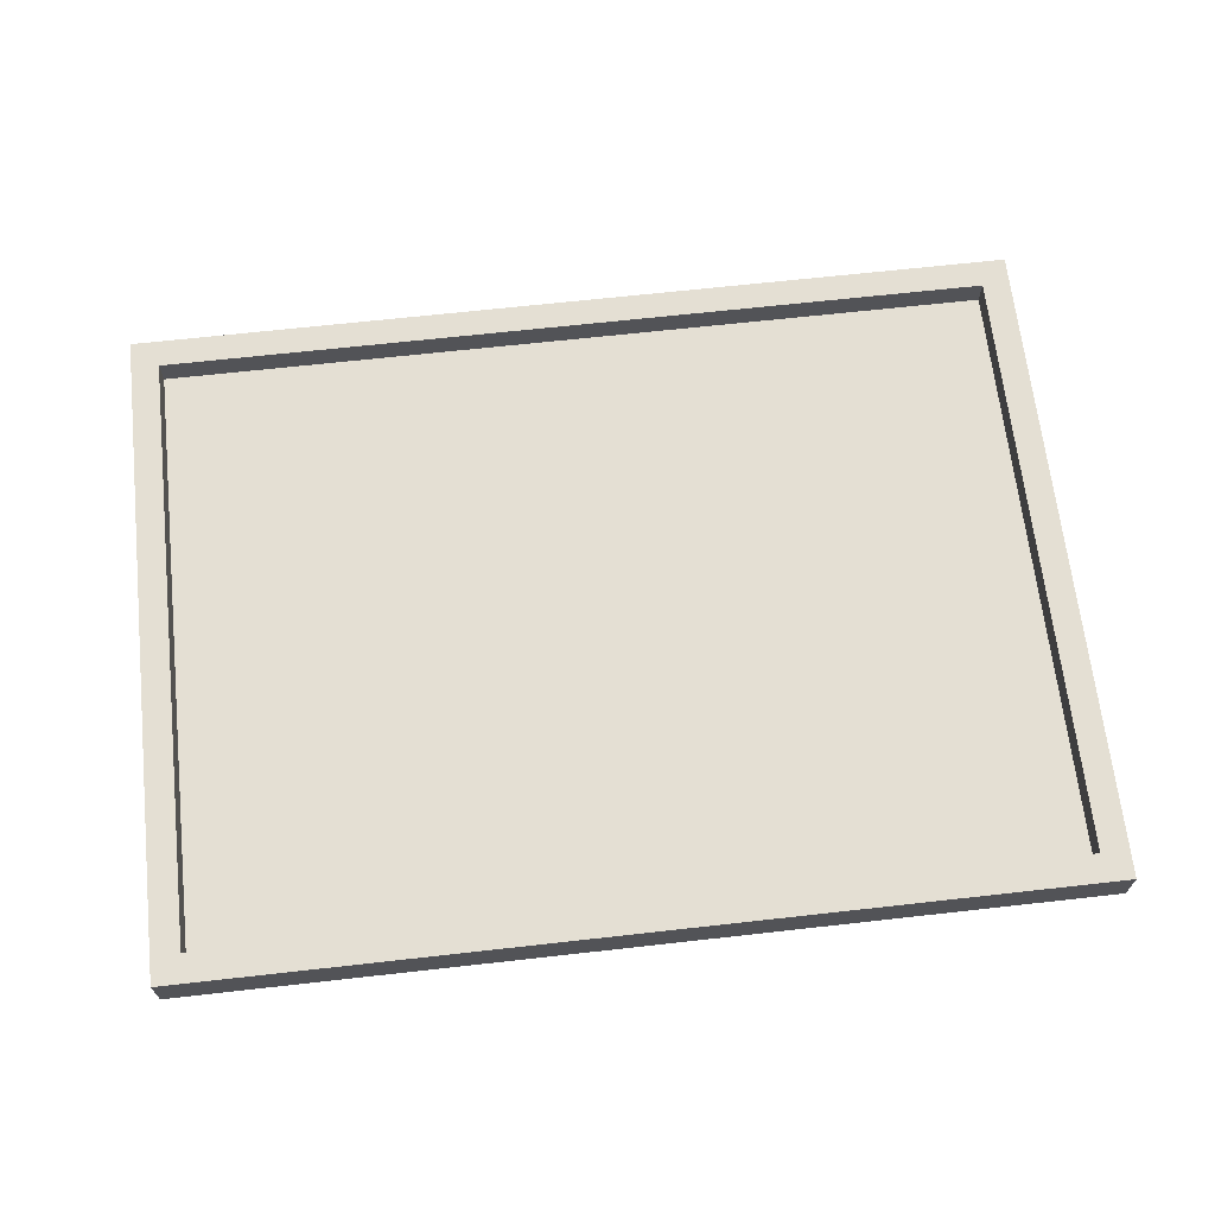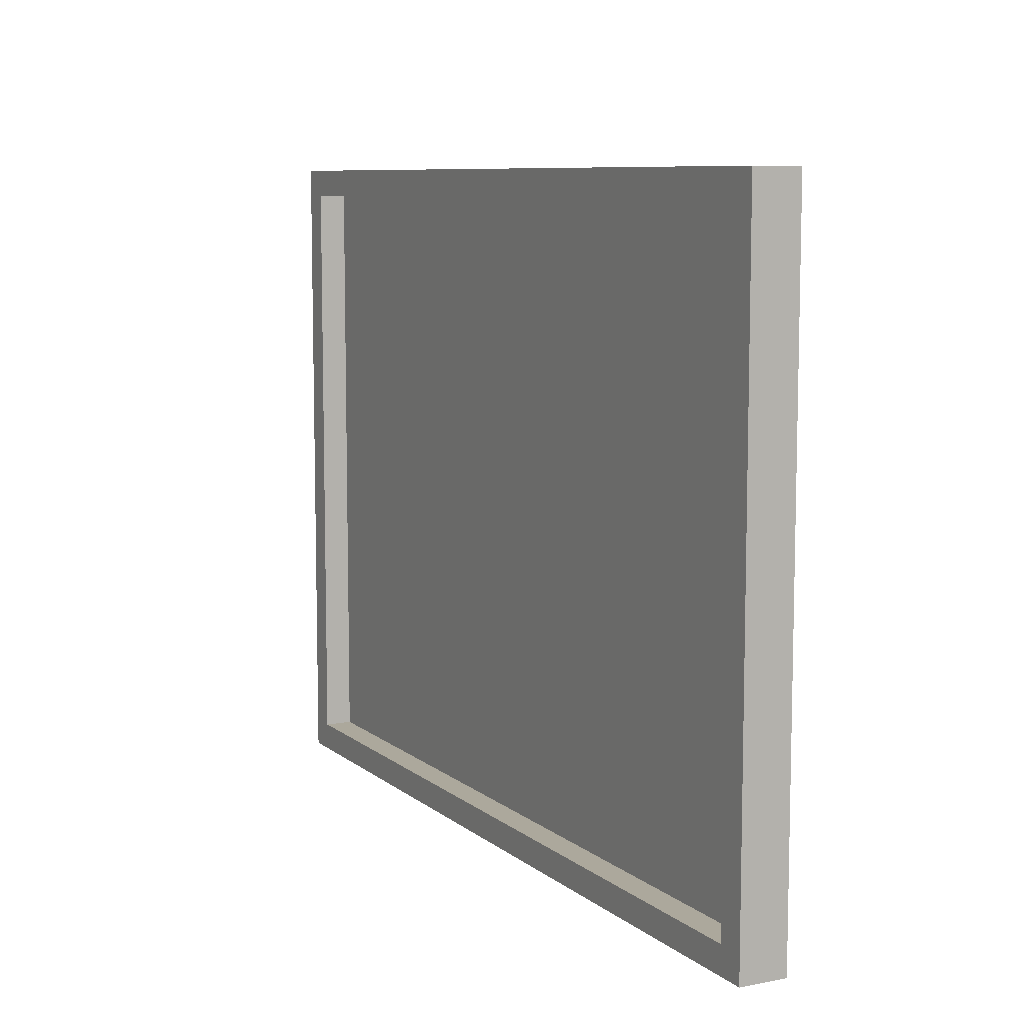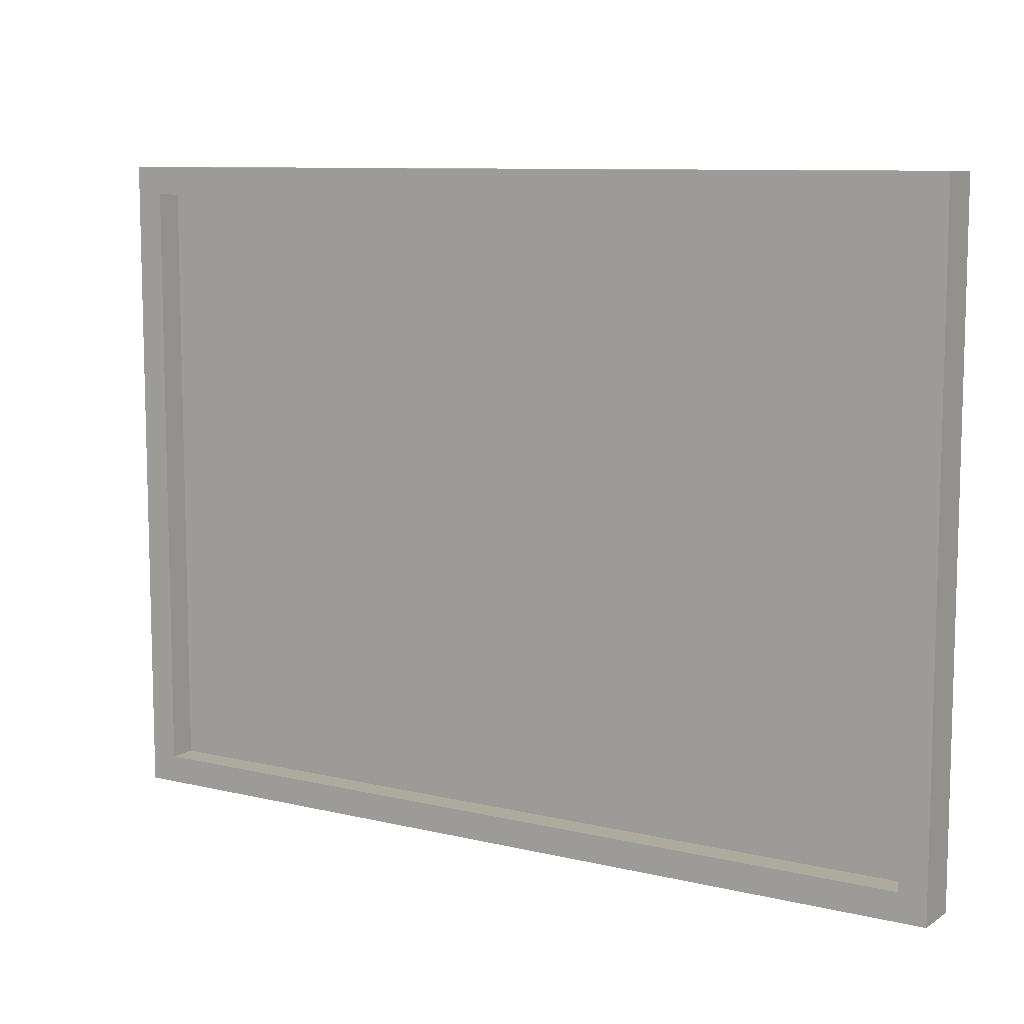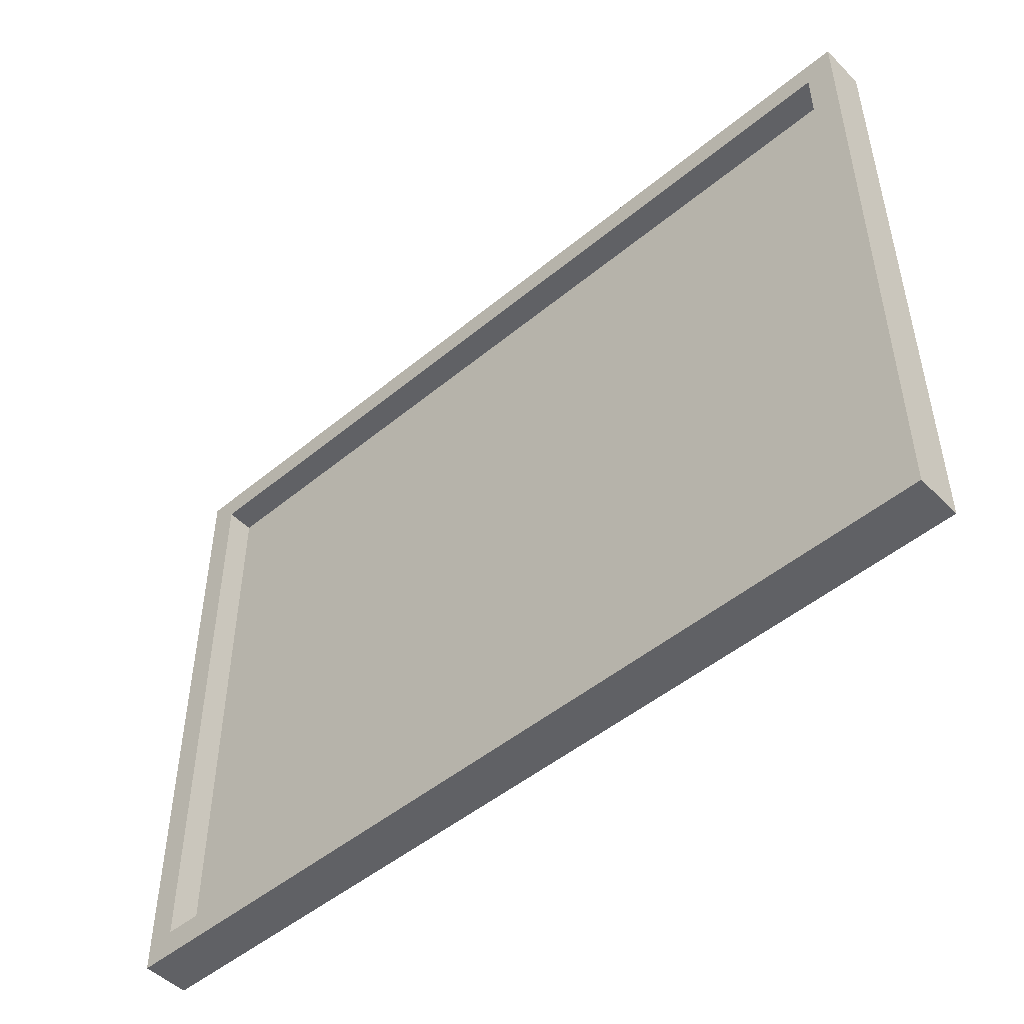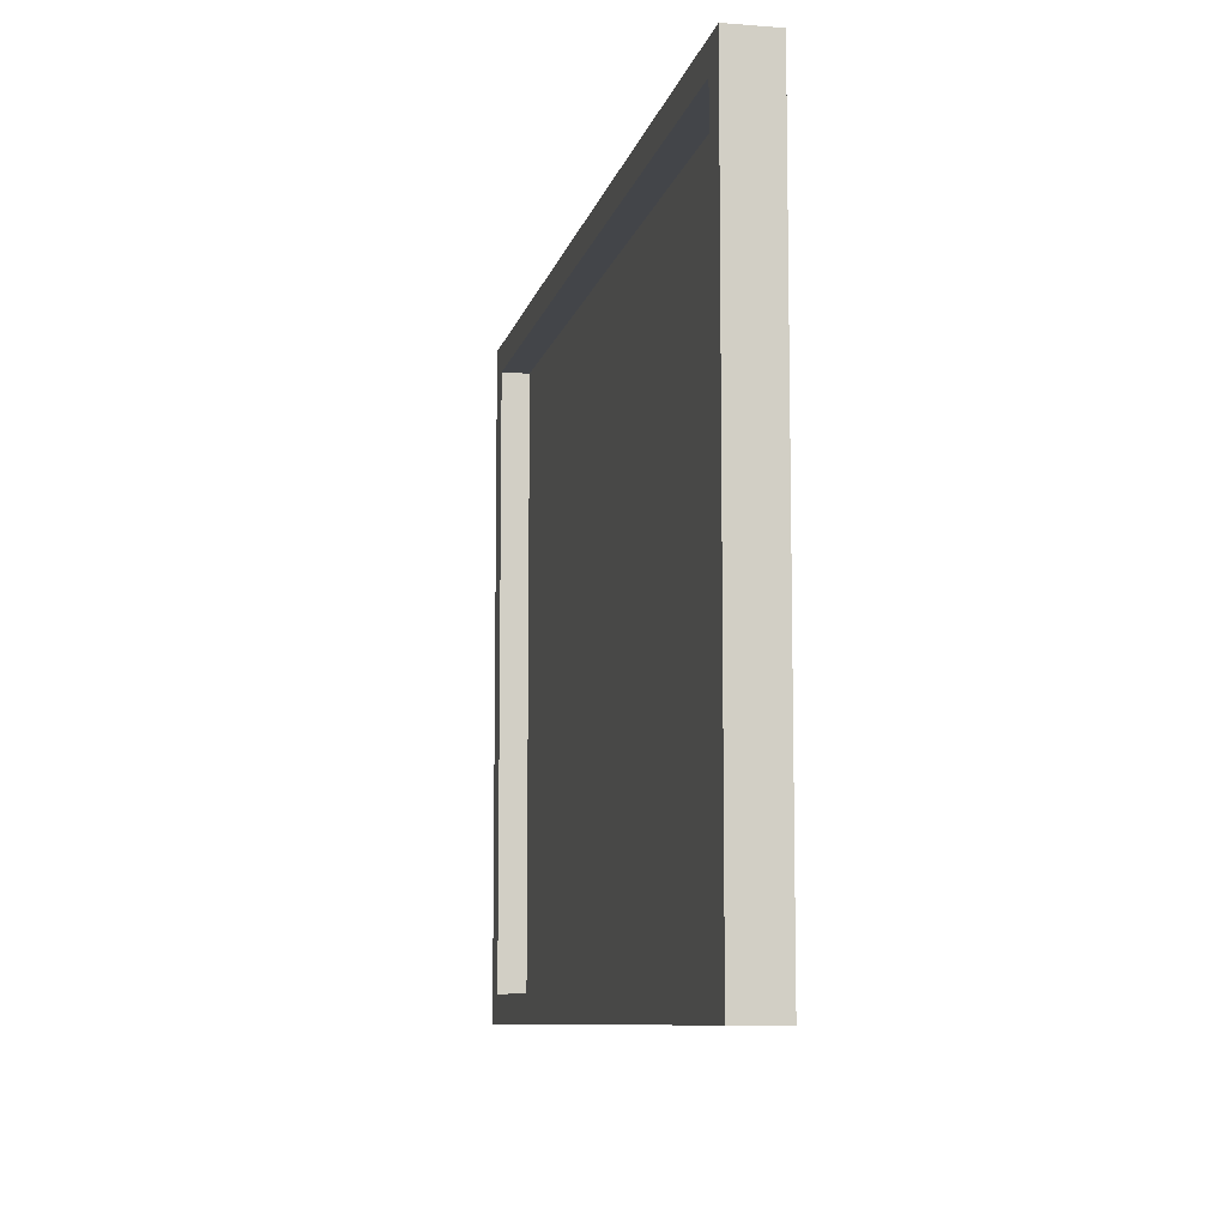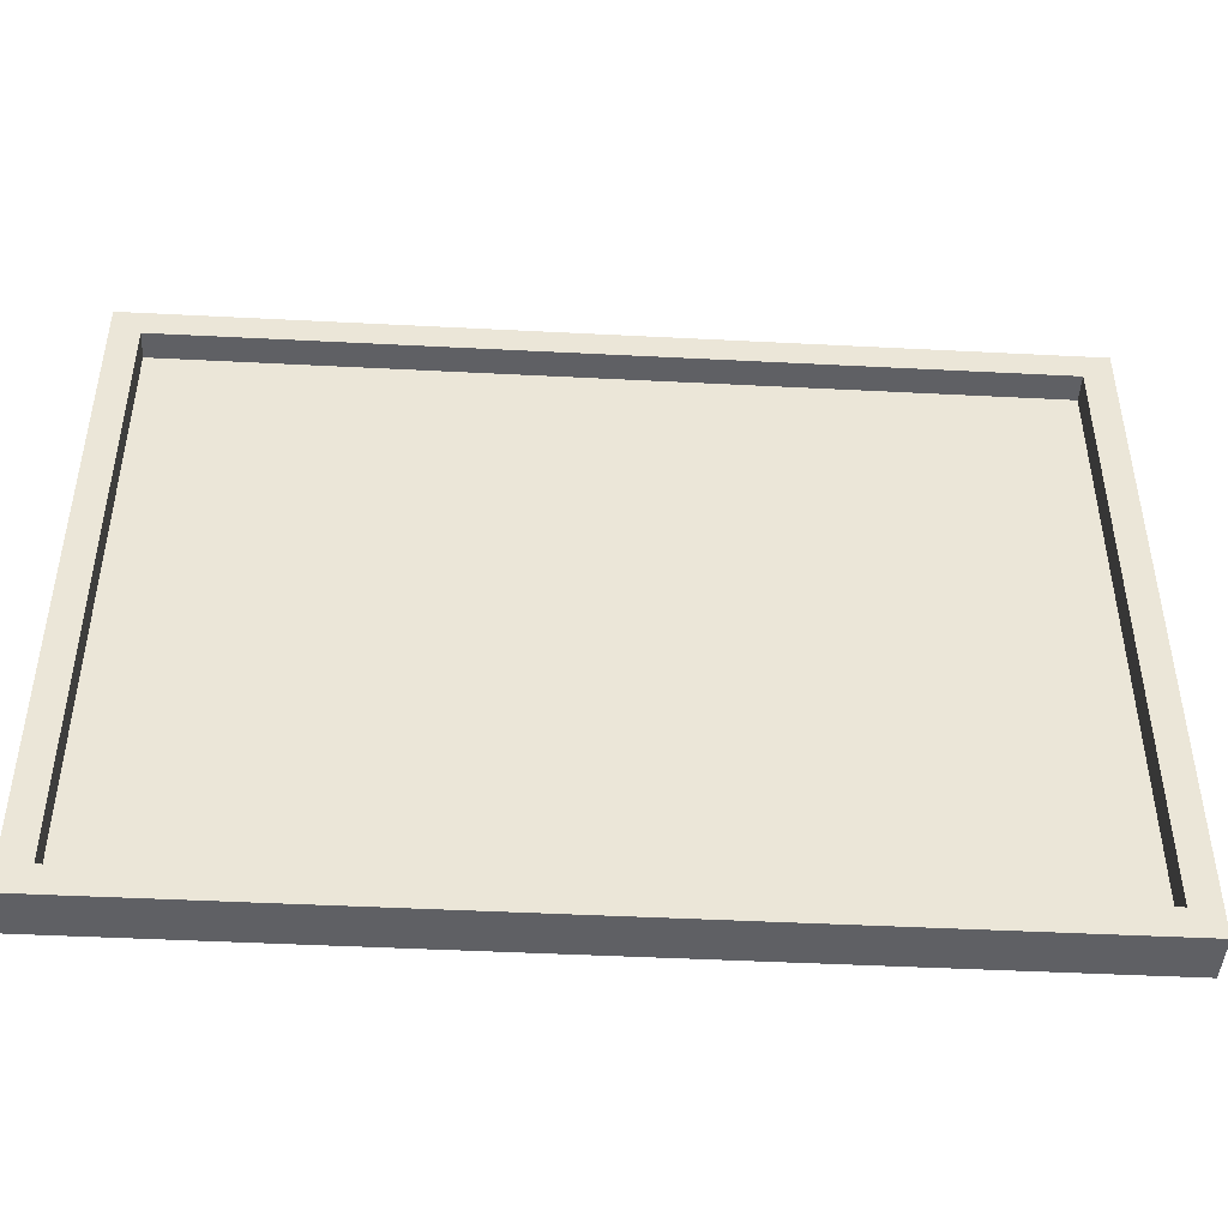
<metadata>
{"format":"obj","ext":"obj","renderer":"f3d","projection":"perspective","resolution":1024,"background":"white","views":[{"elev":66.8,"azim":173.6,"up":"+Z"},{"elev":8.5,"azim":62.6,"up":"+Y"},{"elev":9.3,"azim":32.1,"up":"+Y"},{"elev":-49.1,"azim":42.5,"up":"+Y"},{"elev":-8.8,"azim":78.0,"up":"+Y"},{"elev":-45.1,"azim":-3.4,"up":"+Y"}]}
</metadata>
<code>
o group_2_ID34
v -5.39 0.1799 -0.46
v -5.048 0.5223 -0.46
v 5.568 0.1799 -0.46
v -5.39 8.285 -0.46
v -5.048 7.942 -0.46
v 5.226 7.942 -0.46
v 5.226 0.5223 -0.46
v 5.568 8.285 -0.46
v -5.39 8.285 -0.46
v 5.226 7.942 -0.46
v 5.568 8.285 -0.46
v 5.226 0.5223 -0.46
v -5.048 0.5223 -0.46
v 5.568 0.1799 -0.46
v -5.048 7.942 -0.46
v -5.39 0.1799 -0.46
v -5.39 8.285 -0.46
v -5.39 0.1799 0.1108
v -5.39 8.285 0.1108
v -5.39 0.1799 -0.46
v -5.39 0.1799 -0.46
v -5.39 8.285 -0.46
v -5.39 0.1799 0.1108
v -5.39 8.285 0.1108
v 5.568 8.285 0.1108
v -5.39 8.285 -0.46
v -5.39 8.285 0.1108
v 5.568 8.285 -0.46
v 5.568 8.285 -0.46
v 5.568 8.285 0.1108
v -5.39 8.285 -0.46
v -5.39 8.285 0.1108
v 5.568 0.1799 -0.46
v 5.568 8.285 0.1108
v 5.568 0.1799 0.1108
v 5.568 8.285 -0.46
v 5.568 8.285 -0.46
v 5.568 0.1799 -0.46
v 5.568 8.285 0.1108
v 5.568 0.1799 0.1108
v 5.568 0.1799 -0.46
v -5.39 0.1799 0.1108
v -5.39 0.1799 -0.46
v 5.568 0.1799 0.1108
v 5.568 0.1799 0.1108
v 5.568 0.1799 -0.46
v -5.39 0.1799 0.1108
v -5.39 0.1799 -0.46
v 5.568 0.1799 0.1108
v 5.226 0.5223 0.1108
v -5.39 0.1799 0.1108
v 5.568 8.285 0.1108
v 5.226 7.942 0.1108
v -5.048 7.942 0.1108
v -5.048 0.5223 0.1108
v -5.39 8.285 0.1108
v 5.568 8.285 0.1108
v -5.048 7.942 0.1108
v -5.39 8.285 0.1108
v -5.048 0.5223 0.1108
v 5.226 0.5223 0.1108
v -5.39 0.1799 0.1108
v 5.226 7.942 0.1108
v 5.568 0.1799 0.1108
f 1 2 3
f 2 1 4
f 2 4 5
f 5 4 6
f 3 7 8
f 7 3 2
f 8 7 6
f 8 6 4
f 9 10 11
f 10 12 11
f 13 14 12
f 11 12 14
f 10 9 15
f 15 9 13
f 9 16 13
f 14 13 16
f 17 18 19
f 18 17 20
f 21 22 23
f 24 23 22
f 25 26 27
f 26 25 28
f 29 30 31
f 32 31 30
f 33 34 35
f 34 33 36
f 37 38 39
f 40 39 38
f 41 42 43
f 42 41 44
f 45 46 47
f 48 47 46
f 49 50 51
f 50 49 52
f 50 52 53
f 53 52 54
f 51 55 56
f 55 51 50
f 56 55 54
f 56 54 52
f 57 58 59
f 58 60 59
f 61 62 60
f 59 60 62
f 58 57 63
f 63 57 61
f 57 64 61
f 62 61 64
o group_2.002_ID46
v -5.048 7.942 -0.2317
v 5.226 7.942 -0.2317
v -5.048 0.5223 -0.2317
v 5.226 0.5223 -0.2317
v 5.226 7.942 -0.2317
v -5.048 0.5223 -0.2317
v 5.226 0.5223 -0.2317
v -5.048 7.942 -0.2317
f 65 66 67
f 68 67 66
f 69 70 71
f 70 69 72
o group_2.001_ID40
v 5.226 7.942 -0.2317
v -5.048 7.942 -0.46
v -5.048 7.942 -0.2317
v 5.226 7.942 -0.46
v 5.226 7.942 -0.46
v 5.226 7.942 -0.2317
v -5.048 7.942 -0.46
v -5.048 7.942 -0.2317
v -5.048 7.942 -0.46
v -5.048 0.5223 -0.2317
v -5.048 7.942 -0.2317
v -5.048 0.5223 -0.46
v -5.048 0.5223 -0.46
v -5.048 7.942 -0.46
v -5.048 0.5223 -0.2317
v -5.048 7.942 -0.2317
v 5.226 7.942 0.1108
v -5.048 7.942 0.1108
v 5.226 7.942 0.1108
v -5.048 7.942 0.1108
v 5.226 0.5223 -0.46
v 5.226 7.942 -0.2317
v 5.226 0.5223 -0.2317
v 5.226 7.942 -0.46
v 5.226 7.942 -0.46
v 5.226 0.5223 -0.46
v 5.226 7.942 -0.2317
v 5.226 0.5223 -0.2317
v 5.226 0.5223 -0.46
v -5.048 0.5223 -0.2317
v -5.048 0.5223 -0.46
v 5.226 0.5223 -0.2317
v 5.226 0.5223 -0.2317
v 5.226 0.5223 -0.46
v -5.048 0.5223 -0.2317
v -5.048 0.5223 -0.46
v -5.048 0.5223 0.1108
v -5.048 7.942 0.1108
v -5.048 0.5223 0.1108
v -5.048 7.942 0.1108
v 5.226 7.942 0.1108
v 5.226 0.5223 0.1108
v 5.226 7.942 0.1108
v 5.226 0.5223 0.1108
v -5.048 0.5223 0.1108
v 5.226 0.5223 0.1108
v 5.226 0.5223 0.1108
v -5.048 0.5223 0.1108
f 73 74 75
f 74 73 76
f 77 78 79
f 80 79 78
f 81 82 83
f 82 81 84
f 85 86 87
f 88 87 86
f 89 75 90
f 75 89 73
f 78 91 80
f 92 80 91
f 93 94 95
f 94 93 96
f 97 98 99
f 100 99 98
f 101 102 103
f 102 101 104
f 105 106 107
f 108 107 106
f 83 109 110
f 109 83 82
f 87 88 111
f 112 111 88
f 95 113 114
f 113 95 94
f 99 100 115
f 116 115 100
f 104 117 102
f 117 104 118
f 119 105 120
f 107 120 105

</code>
